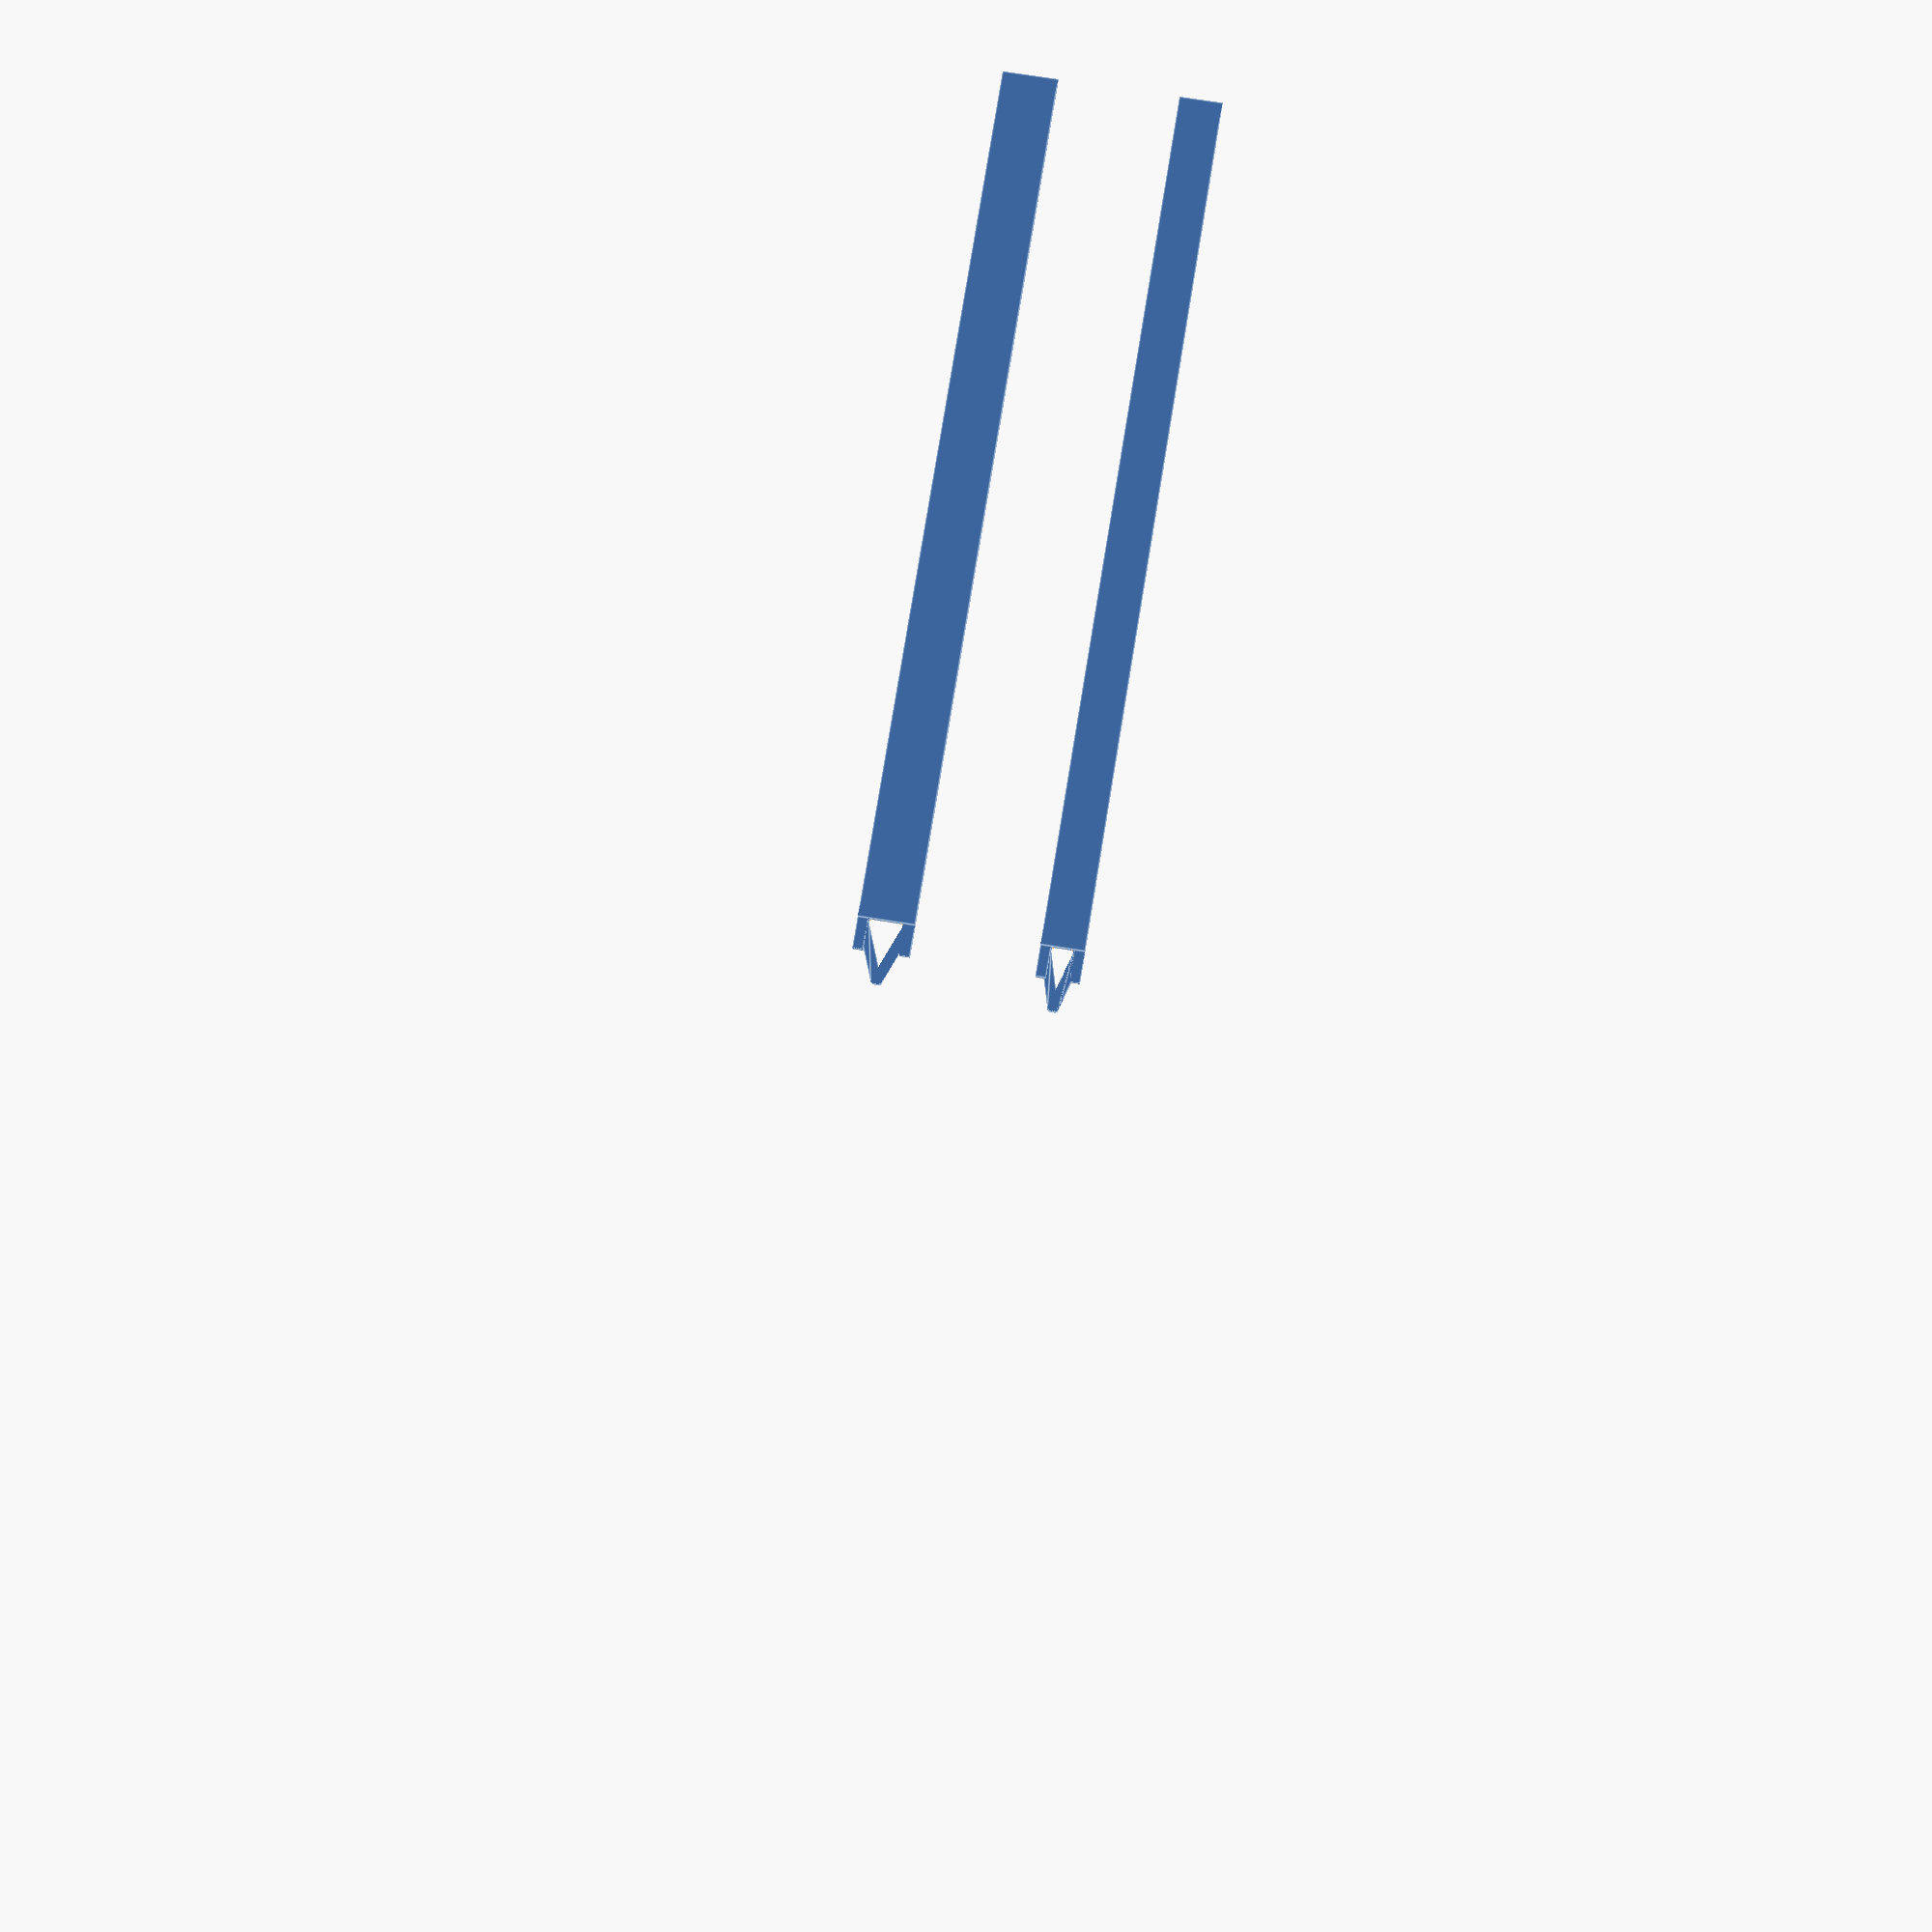
<openscad>

sample_points = [
    [[1.2, 3.6], "v"],
    [[1.8, 3.6], "w"],
    [[2.4, 3.6], "x"],
    [[3.0, 3.6], "y"],
    [[3.6, 3.6], "z"],
    ];


tpla = true; pp = false; material = tpla;

n=1;
N = len(sample_points);

wmin = .3;
h = .2;

r = .15;

tot_l = 50;
rep_z = 1;//round(5 / (2*h));
rep_y = 1;//5;

brim = 7;
outer_brim = 20;
side_brim = 30;


specimen_numbers = true;


$fn = 6;

wa = 2 * wmin;



module leg(wa,wb,da,db,d,L,h)
{
    w = wa + wb;
    M = L - 2*r;
    d = da + db;
    da = wa * d/w;
    db = wb * d/w;
    ea = (wa - 2*r) * d/w;
    eb = (wb - 2*r) * d/w;
    f = 2*r * d/w;
    s = r * w/d;
    t = sqrt(r^2 - s^2);
    
    translate([r,.5*f,0])
    difference()
    {
        union()
        {
            linear_extrude(h+.0001)
            polygon([
            [-r,-f],
            [-t,-f+s],
            [M+t,.5*d-s],
            [M+r,.5*d],
            [M+r,.5*d+ea],
            [M-t,.5*d+ea+s],
            [t,ea+f-s],
            [-r,ea+f],
            ]);
            
            translate([M,.5*d,0]) cylinder(r=r, h = h);
            translate([M,.5*d+ea,0]) cylinder(r=r, h = h);
        }
        
        translate([0,-f,-.1]) cylinder(r=r, h = 2*h);
        translate([0,ea+f,-.1]) cylinder(r=r, h = 2*h);
    }
}

module cell(wa,wb,da,db,d,L,h)
{
    leg(wa,wb,da,db,d,L,h);
    translate([0,d+da,h])
    scale([1,-1,1])
    leg(wa,wb,da,db,d,L,h);
}
module interface_a(wa,wb,da,db,d,L,h, tot_w,tot_h)
{
    for (z = [0:rep_z-1])
        for (y = [0:rep_y-1])
        {
            translate([0,d*y,z*2*h]) cell(wa,wb,da,db,d,L,h);
        }
    for ( i = [0,1])
        translate([0,i*(tot_w - 2*wmin),0])
        cube([.5*L,2*wmin,tot_h]);
}

module mat_a(wa,wb,da,db,d,L,h, tot_w,tot_h,tot_l)
{
    intersection()
    {
        cube([L+tot_l,tot_w,tot_h-.0001]);
        interface_a(wa,wb,da,db,d,L,h, tot_w,tot_h);
    }
    translate([-tot_l,0,0])
    cube([tot_l+.0001,tot_w,tot_h]);
}

module mat_b(wa,wb,da,db,d,L,h, tot_w,tot_h,tot_l)
{
    difference()
    {
        translate([.0001,0,0.0001])
        cube([L+tot_l,tot_w,tot_h-.0001]);
        interface_a(wa,wb,da,db,d,L,h, tot_w,tot_h);
    }
}

function get_d(M, w) = 2*M*w / sqrt(4*M^2-w^2);

module sample(tag, wb, L)
{
    w = wa + wb;
    M = L - 2*r;
    d = get_d(M, w);
    da = wa * d/w;
    db = wb * d/w;

    tot_w = rep_y*d+da;
    tot_h = rep_z*2*h;
    echo("total width", tot_w);
    echo("total height", tot_h);

    if (material == tpla)
    {
        difference()
        {
            mat_a(wa,wb,da,db,d,L,h, tot_w,tot_h,tot_l);
            translate([-tot_l + 3, tot_w / 2, tot_h-.2])
            linear_extrude(1.0)
            text(tag,halign="left", valign="center",size = min(5,6*.1*(tot_w)));
        }
    }
    else
    {
        mat_b(wa,wb,da,db,d,L,h, tot_w,tot_h,tot_l);
    }
}



module samples(from, till)
{
    echo((from + N - round((n-1) / 5 * N)) % N);
    wb = sample_points[(from + N - round((n-1) / 5 * N)) % N][0][0];
    L = sample_points[(from + N - round((n-1) / 5 * N)) % N][0][1];
    w = wa + wb;
    M = L - 2*r;
    d = get_d(M,w);
    echo("d=",d);
    da = wa * d/w;
    tot_w = rep_y*d+da;
    echo("wb, L", wb, L);
    sample(str(sample_points[(from + N - round((n-1) / 5 * N)) % N][1], n)
        , wb
        , L);
    if (till > from)
    {
        translate([0, brim + tot_w,0])
        samples(from + 1, till);
    }
}

samples(0, 1);//N-1);

if (false)
{
    L = 3;
    h = .2;
    wa = 1;
    wb = 2;
    w = wa + wb;
    M = L - 2*r;
    d = get_d(M, w);
    da = wa * d/w;
    db = d - da;
    leg(wa,wb,da,db,d,L,h);
}
</openscad>
<views>
elev=191.4 azim=260.7 roll=358.4 proj=p view=edges
</views>
